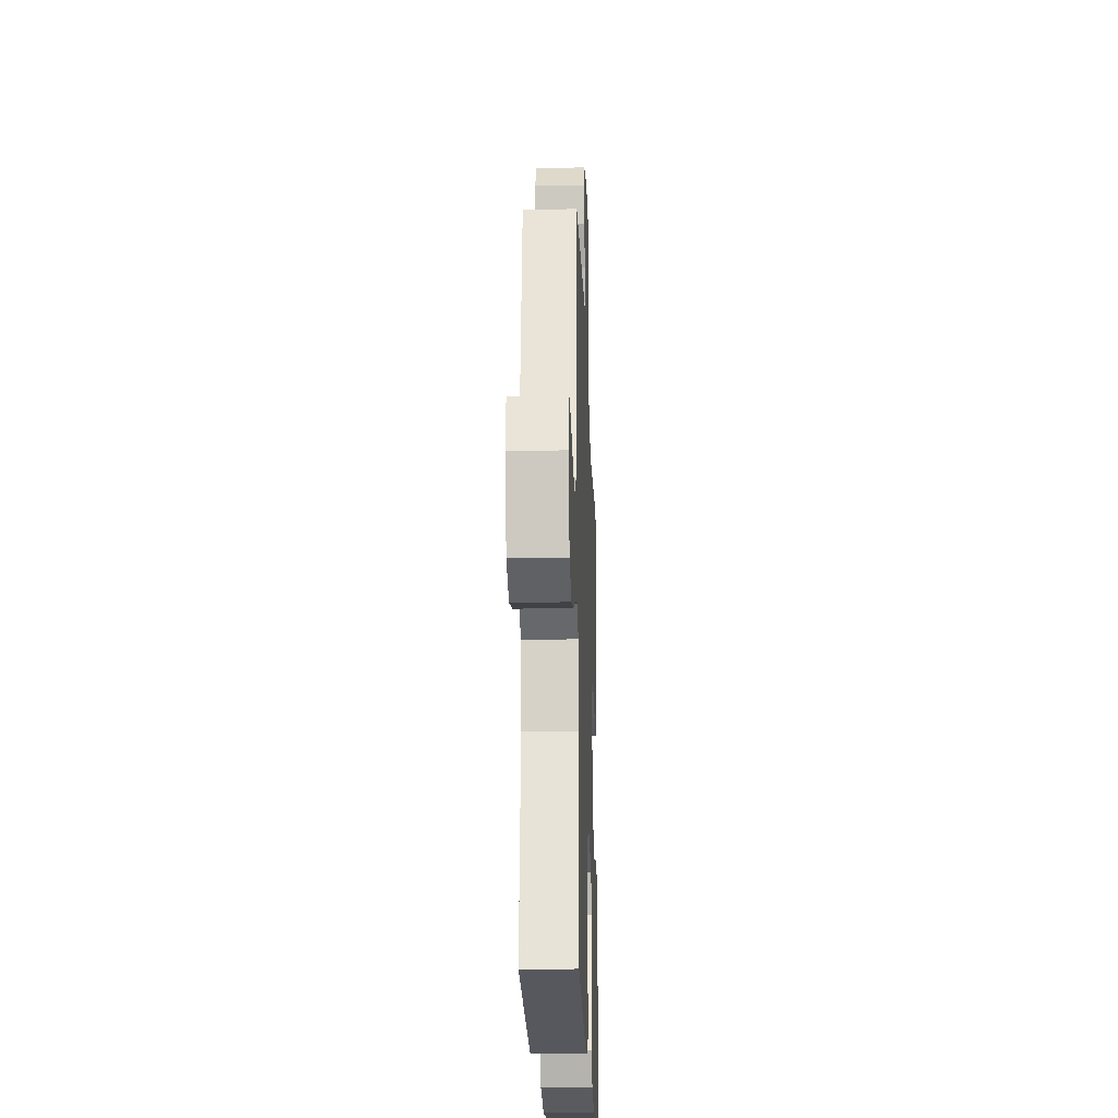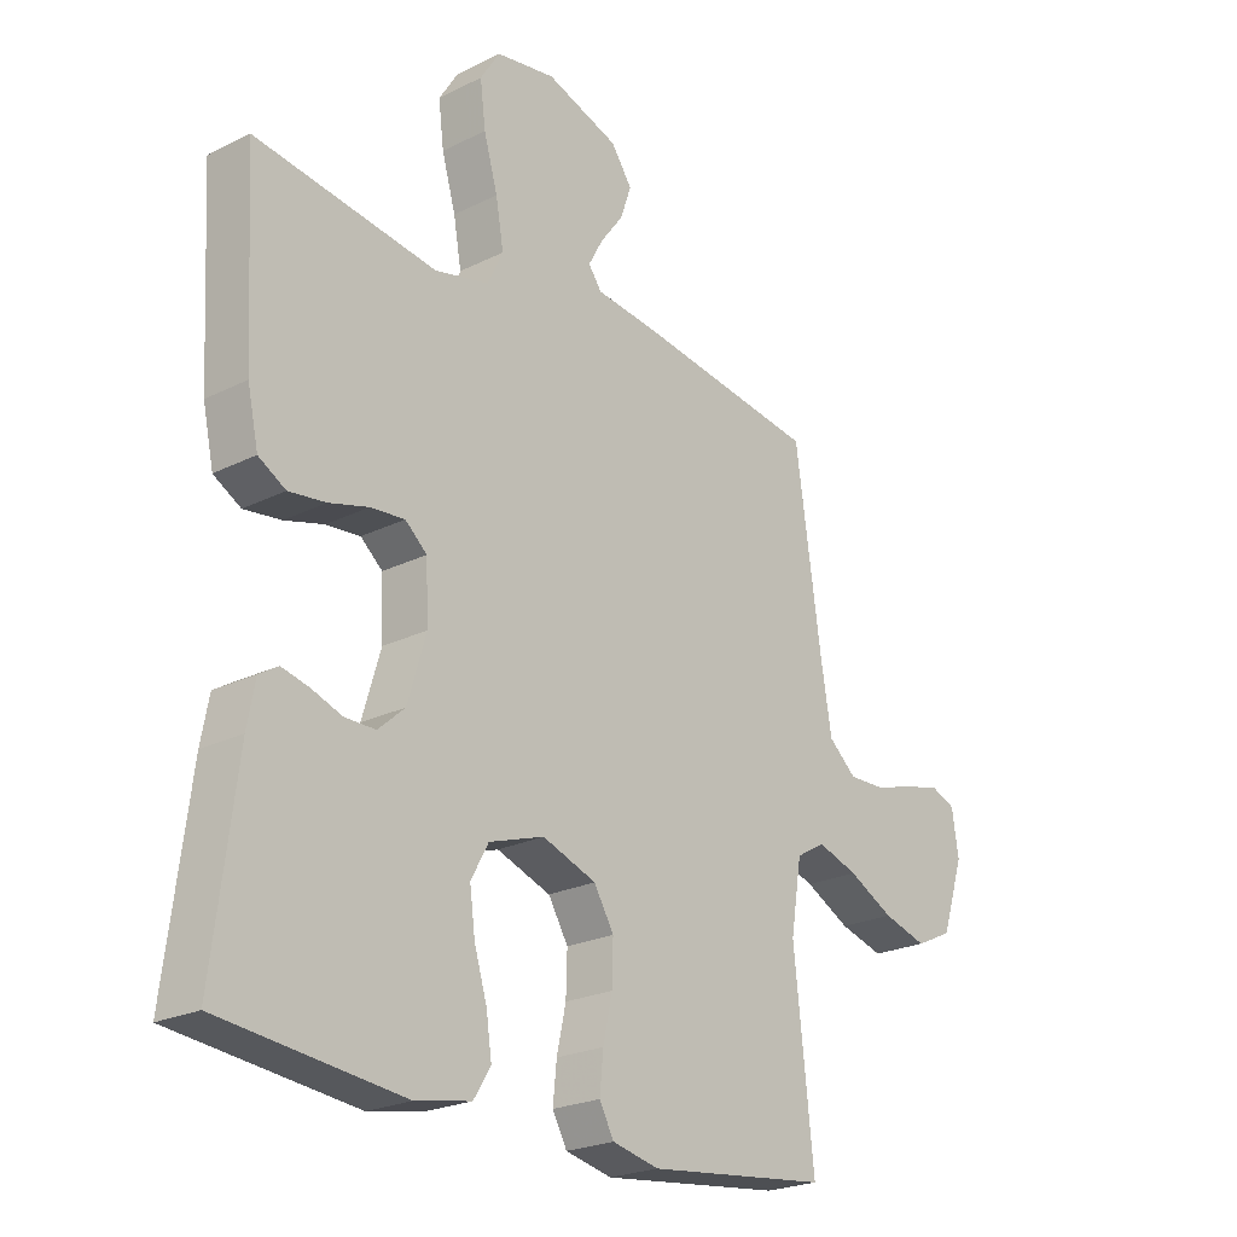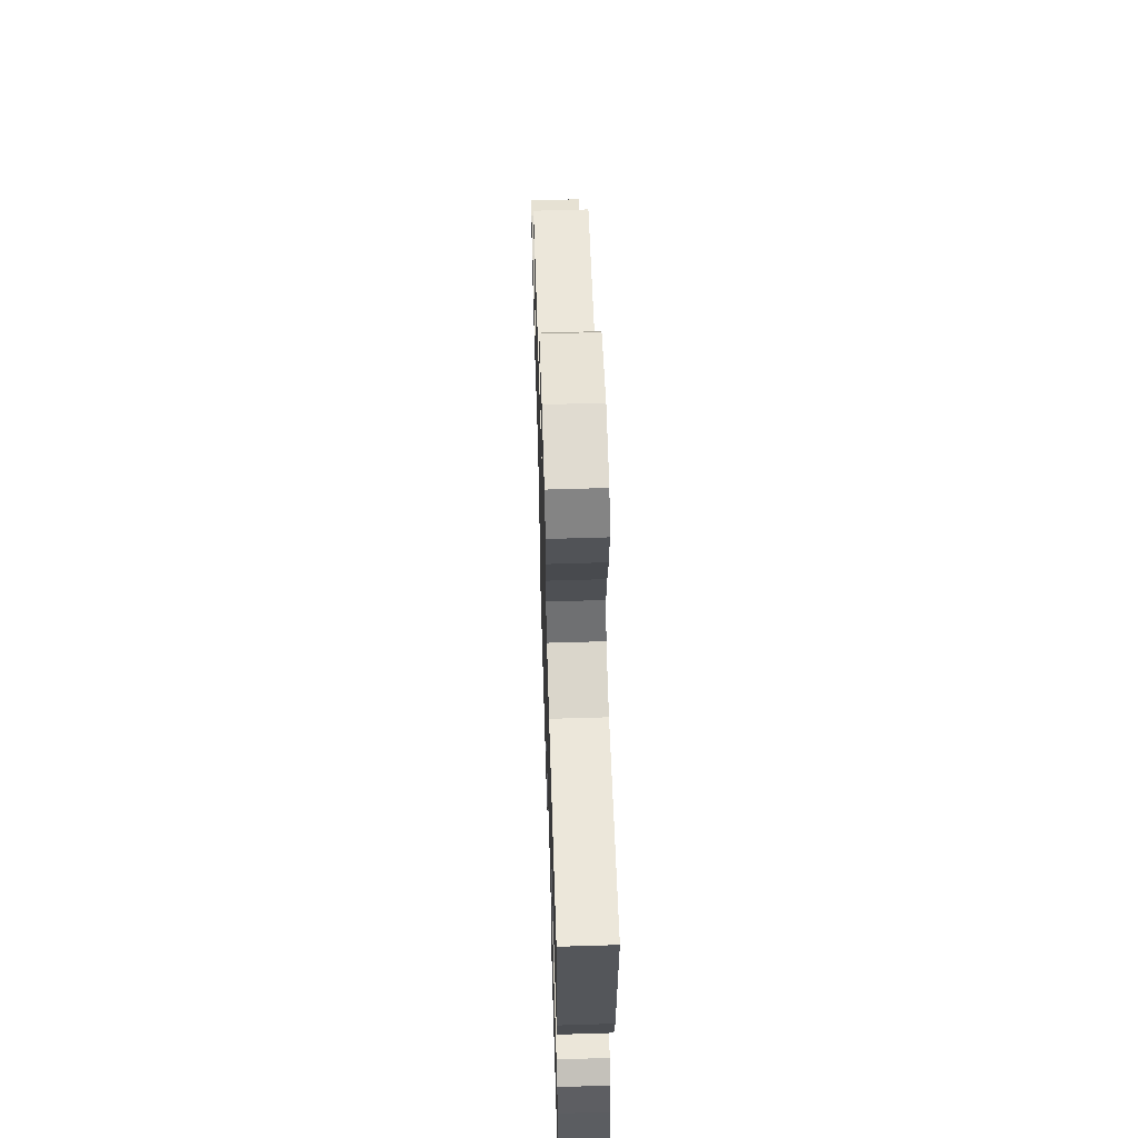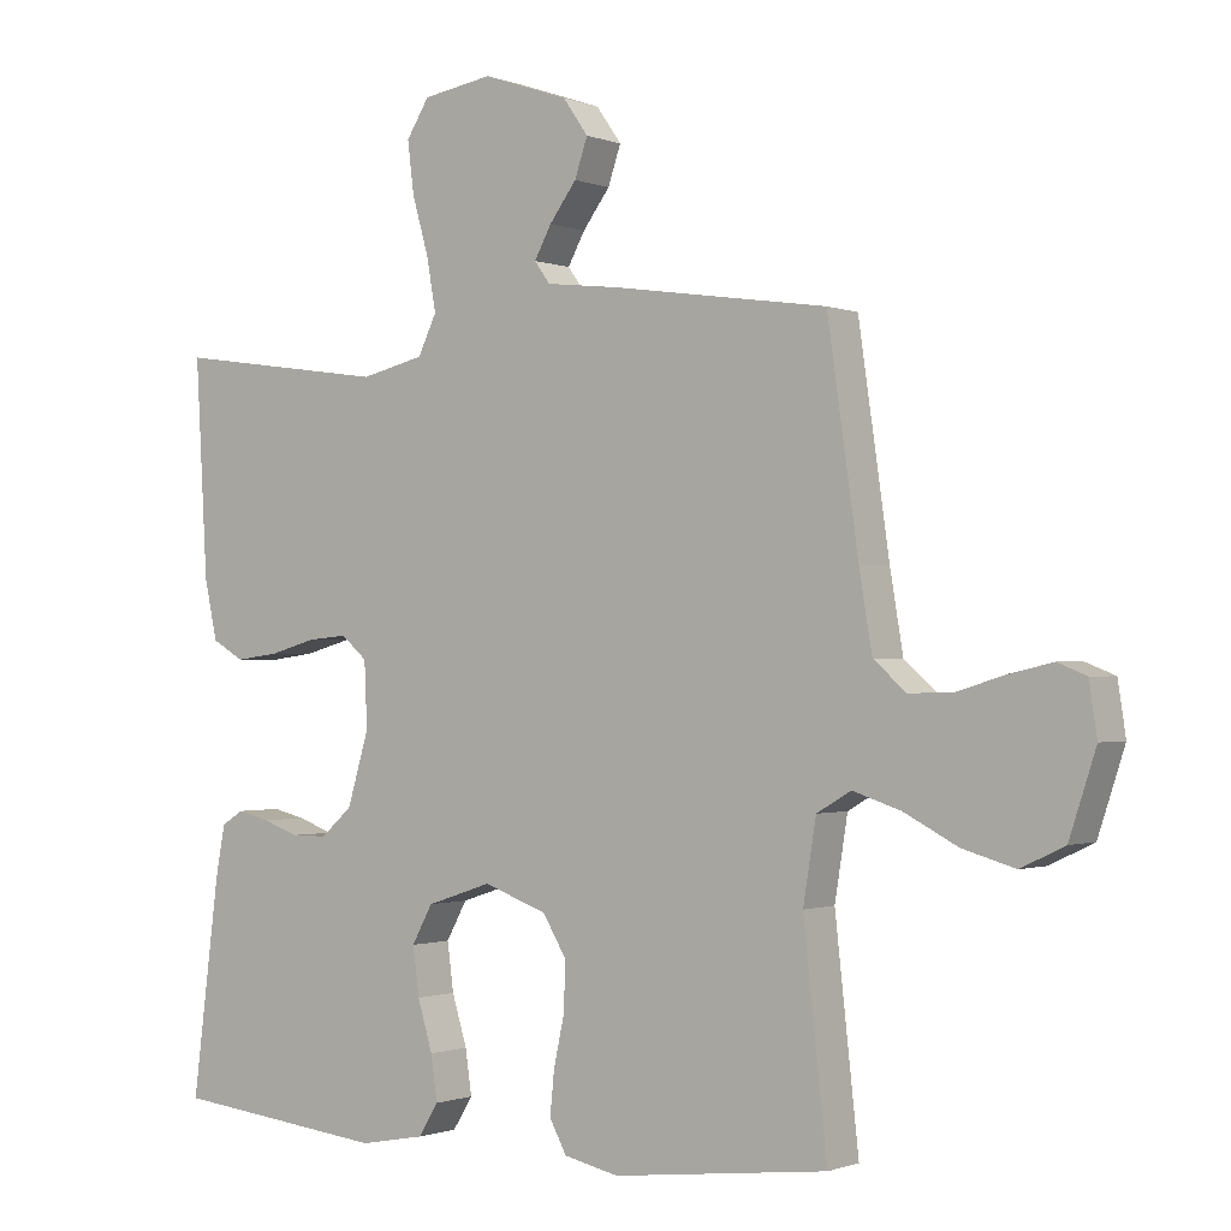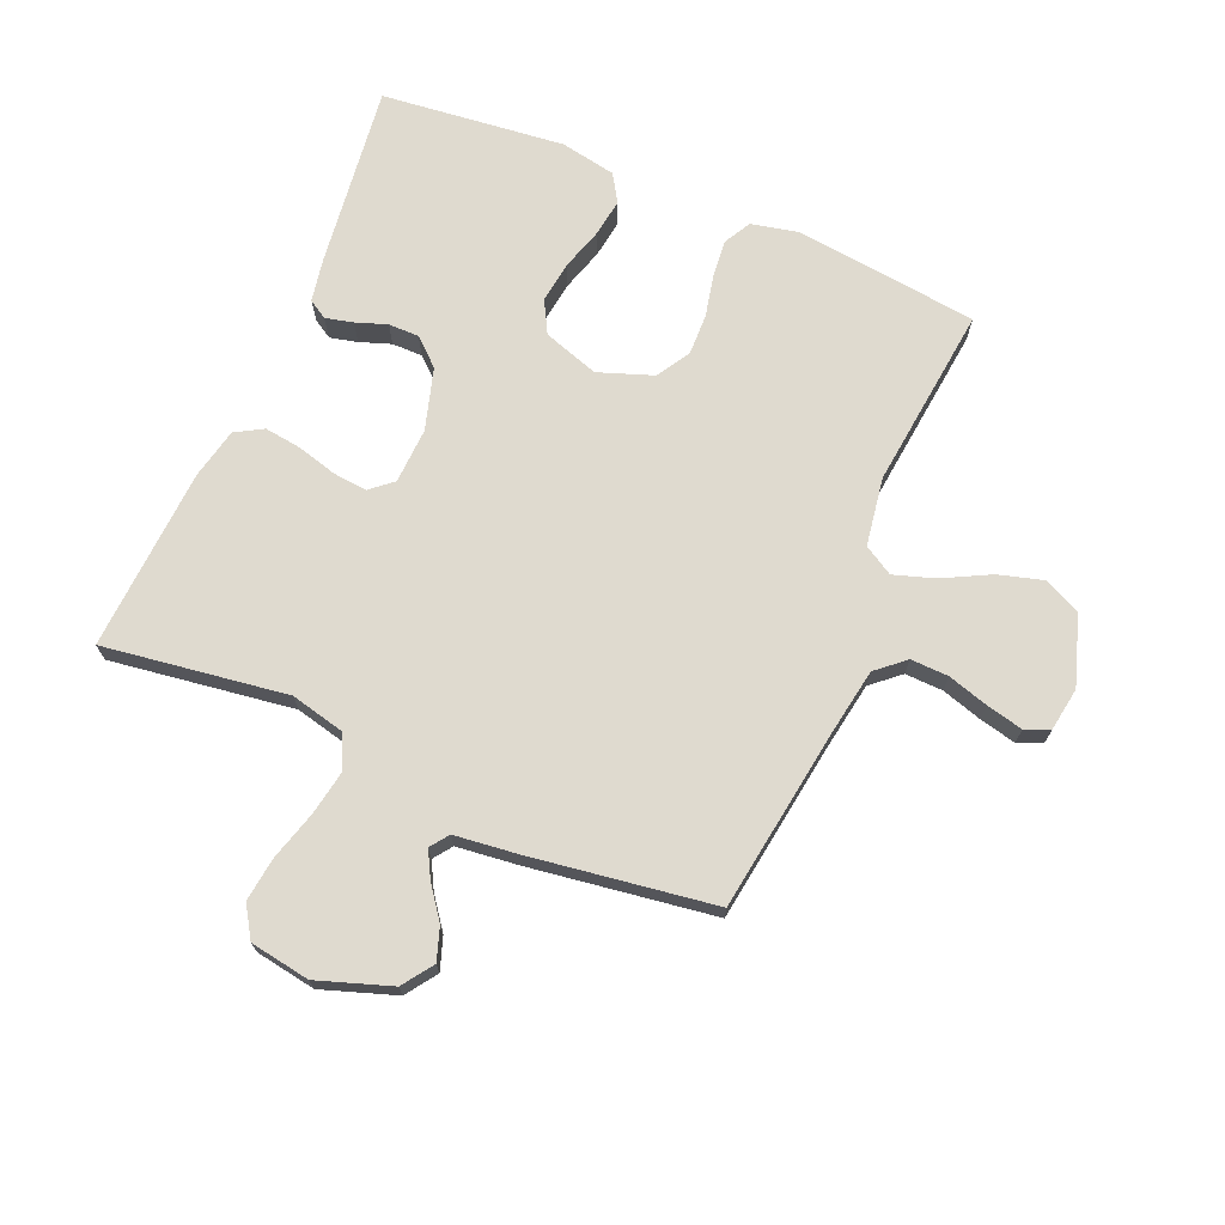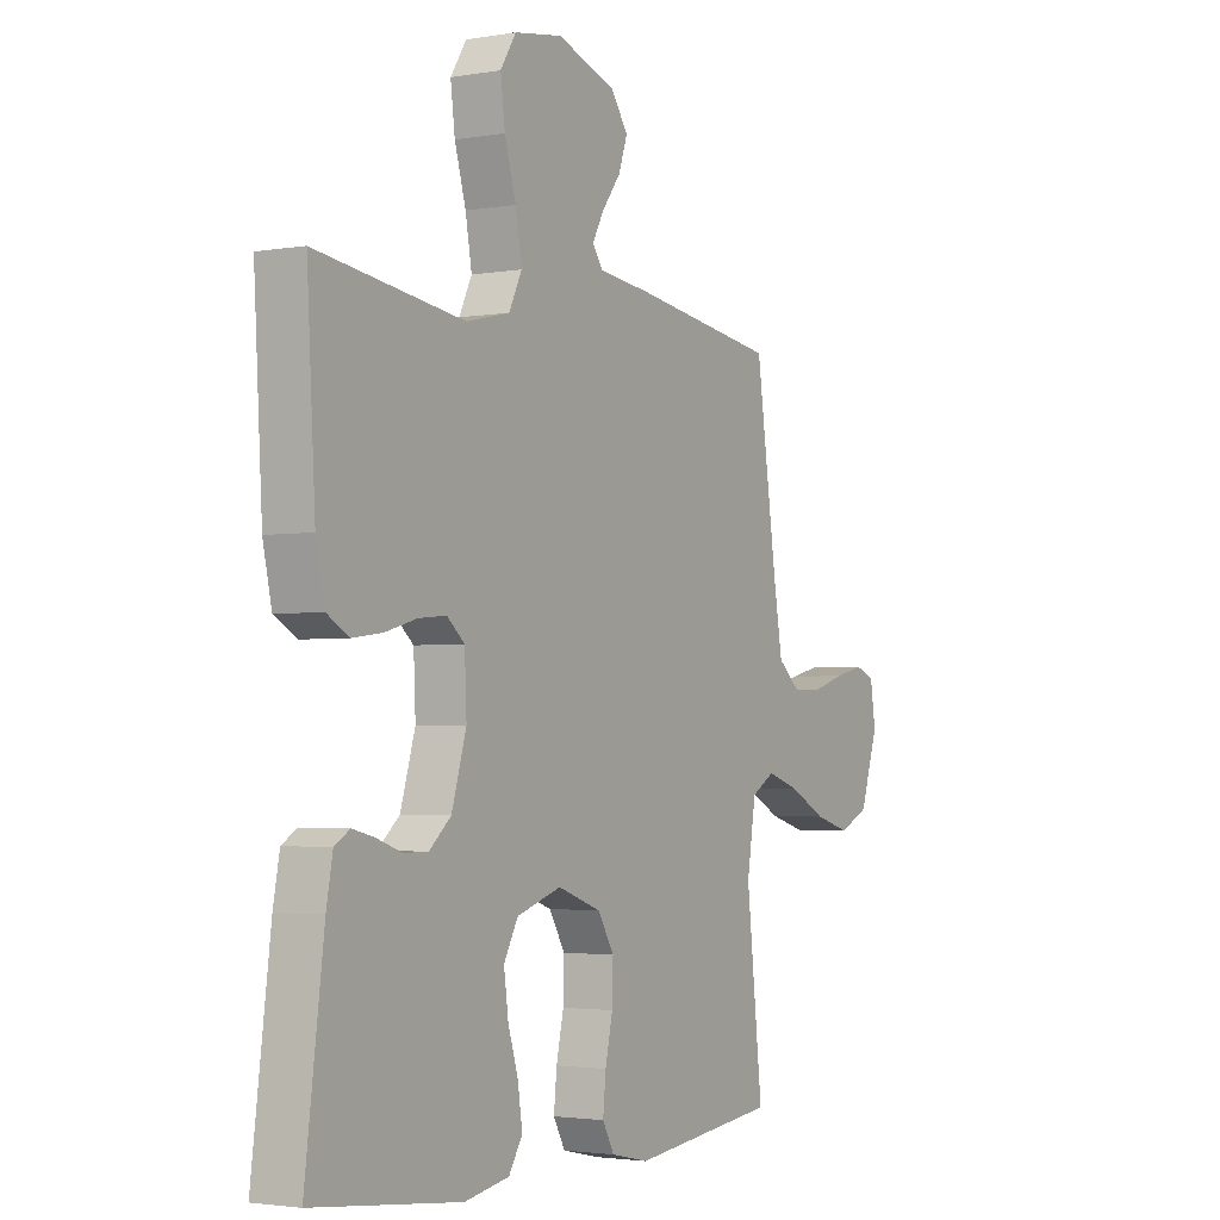
<metadata>
{"format":"obj","ext":"obj","renderer":"f3d","projection":"perspective","resolution":1024,"background":"white","views":[{"elev":-22.2,"azim":92.1,"up":"+Z"},{"elev":-23.1,"azim":-49.8,"up":"+Z"},{"elev":60.9,"azim":-91.8,"up":"+Z"},{"elev":-0.9,"azim":35.8,"up":"+Z"},{"elev":70.8,"azim":23.1,"up":"+Y"},{"elev":-2.6,"azim":-58.9,"up":"+Z"}]}
</metadata>
<code>
v -0.5 0.07 0.5
v -0.2 0.07 0.457
v -0.111 0.07 0.478
v -0.085 0.07 0.532
v -0.098 0.07 0.606
v -0.121 0.07 0.686
v -0.13 0.07 0.758
v -0.098 0.07 0.809
v 0 0.07 0.825
v 0.12 0.07 0.784
v 0.155 0.07 0.734
v 0.137 0.07 0.681
v 0.099 0.07 0.63
v 0.075 0.07 0.586
v 0.097 0.07 0.556
v 0.2 0.07 0.544
v 0.5 0.07 0.5
v 0.543 0.07 0.2
v 0.561 0.07 0.092
v 0.607 0.07 0.052
v 0.669 0.07 0.054
v 0.735 0.07 0.074
v 0.795 0.07 0.088
v 0.835 0.07 0.072
v 0.846 0.07 0
v 0.809 0.07 -0.113
v 0.748 0.07 -0.142
v 0.675 0.07 -0.121
v 0.6 0.07 -0.082
v 0.533 0.07 -0.06
v 0.485 0.07 -0.088
v 0.467 0.07 -0.2
v 0.5 0.07 -0.5
v 0.2 0.07 -0.535
v 0.123 0.07 -0.518
v 0.099 0.07 -0.474
v 0.105 0.07 -0.413
v 0.12 0.07 -0.344
v 0.122 0.07 -0.277
v 0.089 0.07 -0.222
v 0 0.07 -0.19
v -0.091 0.07 -0.22
v -0.12 0.07 -0.273
v -0.111 0.07 -0.34
v -0.09 0.07 -0.409
v -0.081 0.07 -0.471
v -0.109 0.07 -0.516
v -0.2 0.07 -0.533
v -0.5 0.07 -0.5
v -0.462 0.07 -0.2
v -0.449 0.07 -0.13
v -0.418 0.07 -0.111
v -0.373 0.07 -0.122
v -0.322 0.07 -0.14
v -0.272 0.07 -0.14
v -0.228 0.07 -0.101
v -0.198 0.07 0
v -0.202 0.07 0.091
v -0.238 0.07 0.122
v -0.294 0.07 0.117
v -0.359 0.07 0.099
v -0.42 0.07 0.091
v -0.465 0.07 0.117
v -0.483 0.07 0.2
v -0.5 0 0.5
v -0.2 0 0.457
v -0.111 0 0.478
v -0.085 0 0.532
v -0.098 0 0.606
v -0.121 0 0.686
v -0.13 0 0.758
v -0.098 0 0.809
v 0 0 0.825
v 0.12 0 0.784
v 0.155 0 0.734
v 0.137 0 0.681
v 0.099 0 0.63
v 0.075 0 0.586
v 0.097 0 0.556
v 0.2 0 0.544
v 0.5 0 0.5
v 0.543 0 0.2
v 0.561 0 0.092
v 0.607 0 0.052
v 0.669 0 0.054
v 0.735 0 0.074
v 0.795 0 0.088
v 0.835 0 0.072
v 0.846 0 0
v 0.809 0 -0.113
v 0.748 0 -0.142
v 0.675 0 -0.121
v 0.6 0 -0.082
v 0.533 0 -0.06
v 0.485 0 -0.088
v 0.467 0 -0.2
v 0.5 0 -0.5
v 0.2 0 -0.535
v 0.123 0 -0.518
v 0.099 0 -0.474
v 0.105 0 -0.413
v 0.12 0 -0.344
v 0.122 0 -0.277
v 0.089 0 -0.222
v 0 0 -0.19
v -0.091 0 -0.22
v -0.12 0 -0.273
v -0.111 0 -0.34
v -0.09 0 -0.409
v -0.081 0 -0.471
v -0.109 0 -0.516
v -0.2 0 -0.533
v -0.5 0 -0.5
v -0.462 0 -0.2
v -0.449 0 -0.13
v -0.418 0 -0.111
v -0.373 0 -0.122
v -0.322 0 -0.14
v -0.272 0 -0.14
v -0.228 0 -0.101
v -0.198 0 0
v -0.202 0 0.091
v -0.238 0 0.122
v -0.294 0 0.117
v -0.359 0 0.099
v -0.42 0 0.091
v -0.465 0 0.117
v -0.483 0 0.2
f 63 64 1 2
f 60 61 62 63
f 59 60 63 2
f 58 59 2 3
f 57 58 3 4
f 51 52 53 54
f 49 50 51 54
f 49 54 55
f 48 49 55 56
f 44 45 46 47
f 43 44 47 48
f 35 36 37 38
f 35 38 39
f 32 33 34 35
f 31 32 35 39
f 30 31 39 40
f 26 27 28 29
f 26 29 30
f 25 26 30
f 24 25 30
f 21 22 23 24
f 21 24 30 40
f 15 16 17 18
f 15 18 19
f 10 11 12 13
f 10 13 14
f 9 10 14
f 8 9 14
f 5 6 7 8
f 4 5 8 14
f 57 4 14 15
f 43 48 56 57
f 42 43 57 15
f 20 21 40 41
f 19 20 41 42
f 15 19 42
f 66 65 128 127
f 127 126 125 124
f 66 127 124 123
f 67 66 123 122
f 68 67 122 121
f 118 117 116 115
f 118 115 114 113
f 119 118 113
f 120 119 113 112
f 111 110 109 108
f 112 111 108 107
f 102 101 100 99
f 103 102 99
f 99 98 97 96
f 103 99 96 95
f 104 103 95 94
f 93 92 91 90
f 94 93 90
f 94 90 89
f 94 89 88
f 88 87 86 85
f 104 94 88 85
f 82 81 80 79
f 83 82 79
f 77 76 75 74
f 78 77 74
f 78 74 73
f 78 73 72
f 72 71 70 69
f 78 72 69 68
f 79 78 68 121
f 121 120 112 107
f 79 121 107 106
f 105 104 85 84
f 106 105 84 83
f 106 83 79
f 1 65 66 2
f 2 66 67 3
f 3 67 68 4
f 4 68 69 5
f 5 69 70 6
f 6 70 71 7
f 7 71 72 8
f 8 72 73 9
f 9 73 74 10
f 10 74 75 11
f 11 75 76 12
f 12 76 77 13
f 13 77 78 14
f 14 78 79 15
f 15 79 80 16
f 16 80 81 17
f 17 81 82 18
f 18 82 83 19
f 19 83 84 20
f 20 84 85 21
f 21 85 86 22
f 22 86 87 23
f 23 87 88 24
f 24 88 89 25
f 25 89 90 26
f 26 90 91 27
f 27 91 92 28
f 28 92 93 29
f 29 93 94 30
f 30 94 95 31
f 31 95 96 32
f 32 96 97 33
f 33 97 98 34
f 34 98 99 35
f 35 99 100 36
f 36 100 101 37
f 37 101 102 38
f 38 102 103 39
f 39 103 104 40
f 40 104 105 41
f 41 105 106 42
f 42 106 107 43
f 43 107 108 44
f 44 108 109 45
f 45 109 110 46
f 46 110 111 47
f 47 111 112 48
f 48 112 113 49
f 49 113 114 50
f 50 114 115 51
f 51 115 116 52
f 52 116 117 53
f 53 117 118 54
f 54 118 119 55
f 55 119 120 56
f 56 120 121 57
f 57 121 122 58
f 58 122 123 59
f 59 123 124 60
f 60 124 125 61
f 61 125 126 62
f 62 126 127 63
f 63 127 128 64
f 64 128 65 1

</code>
